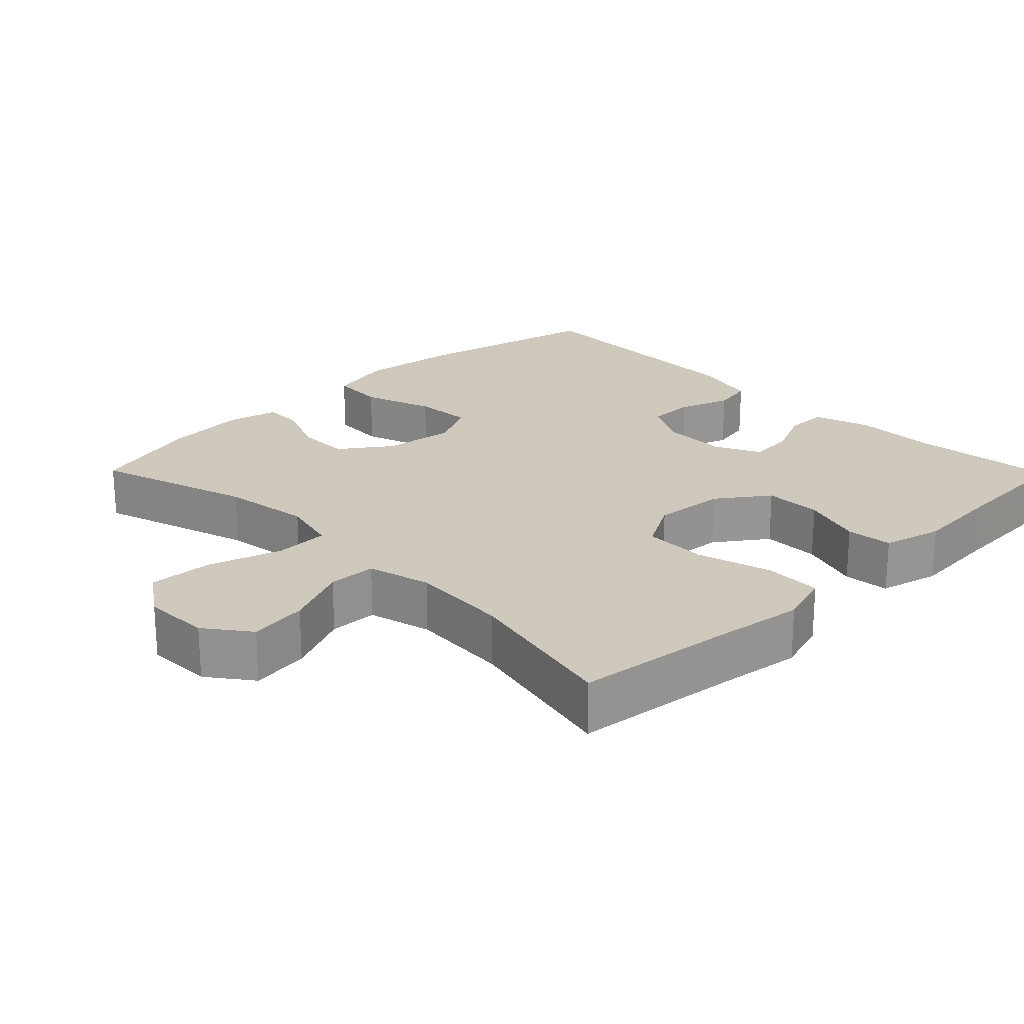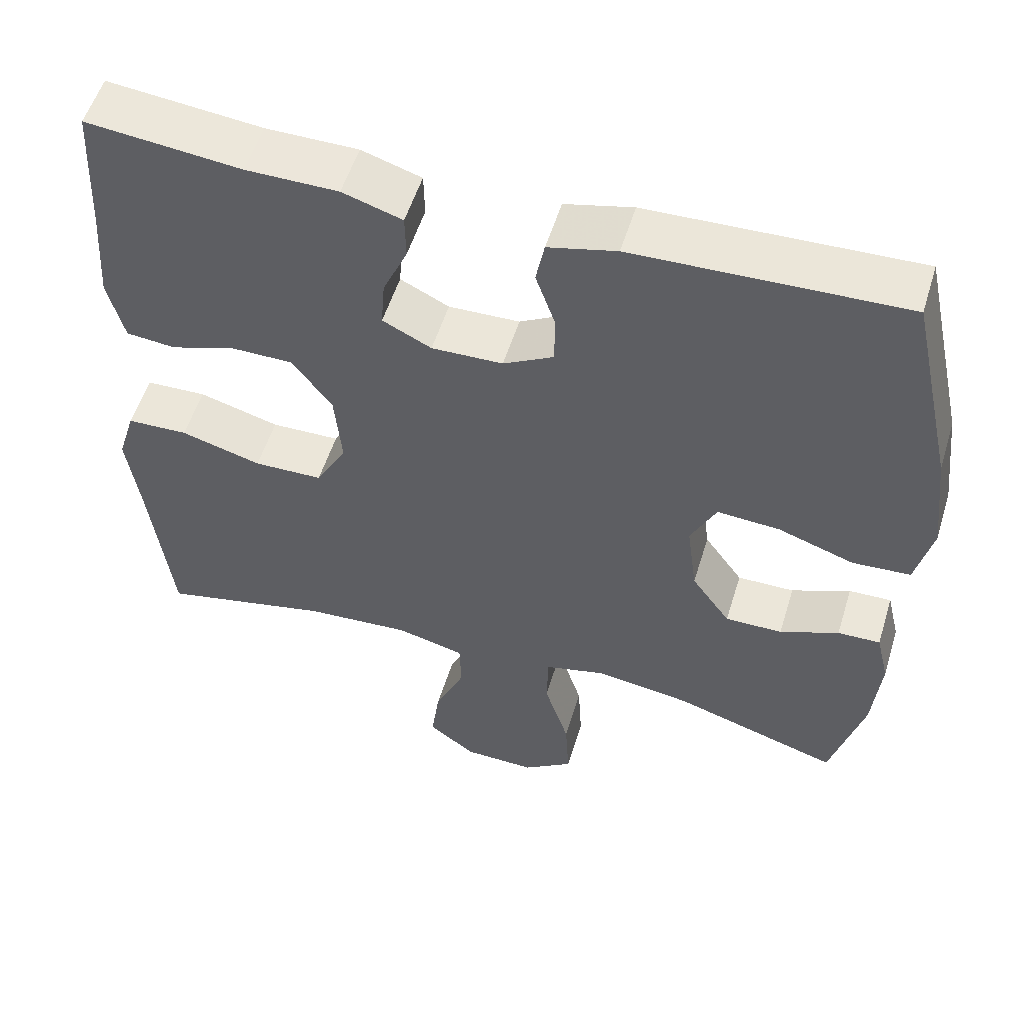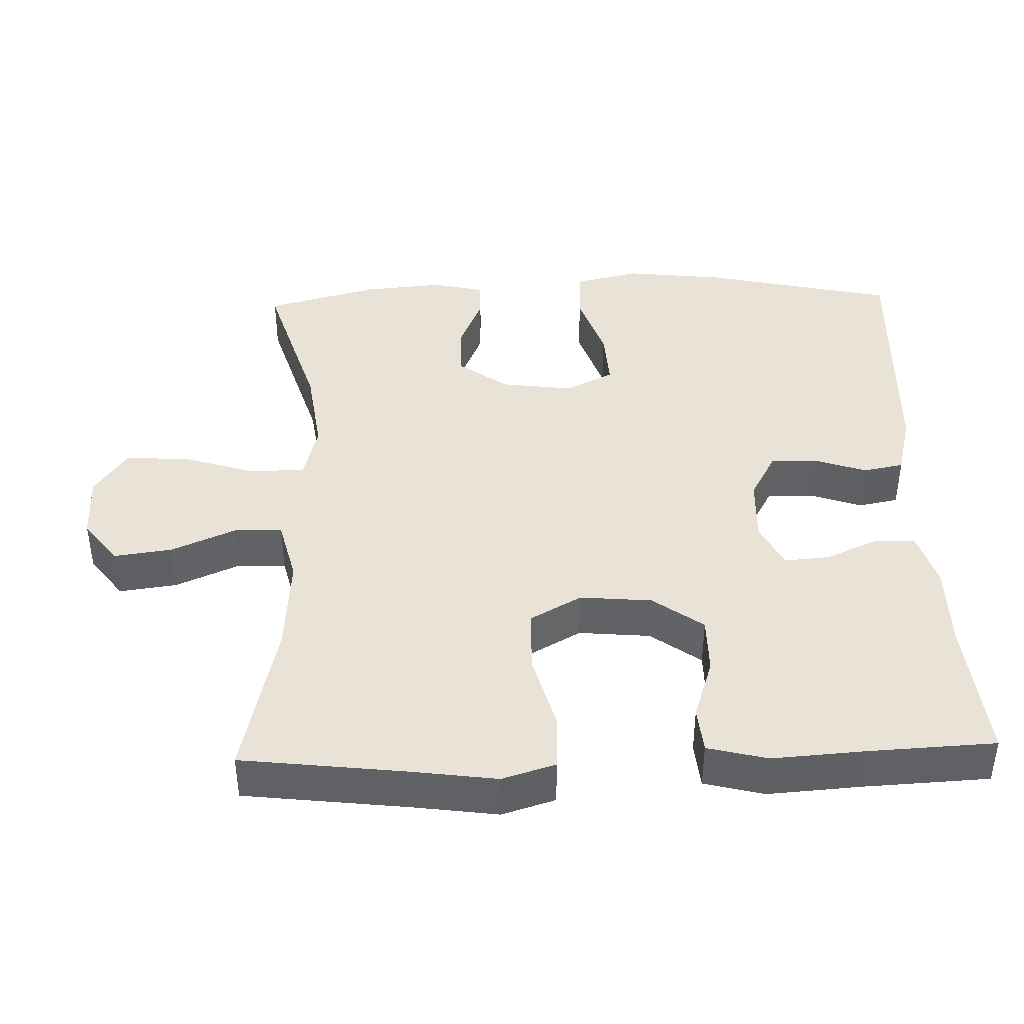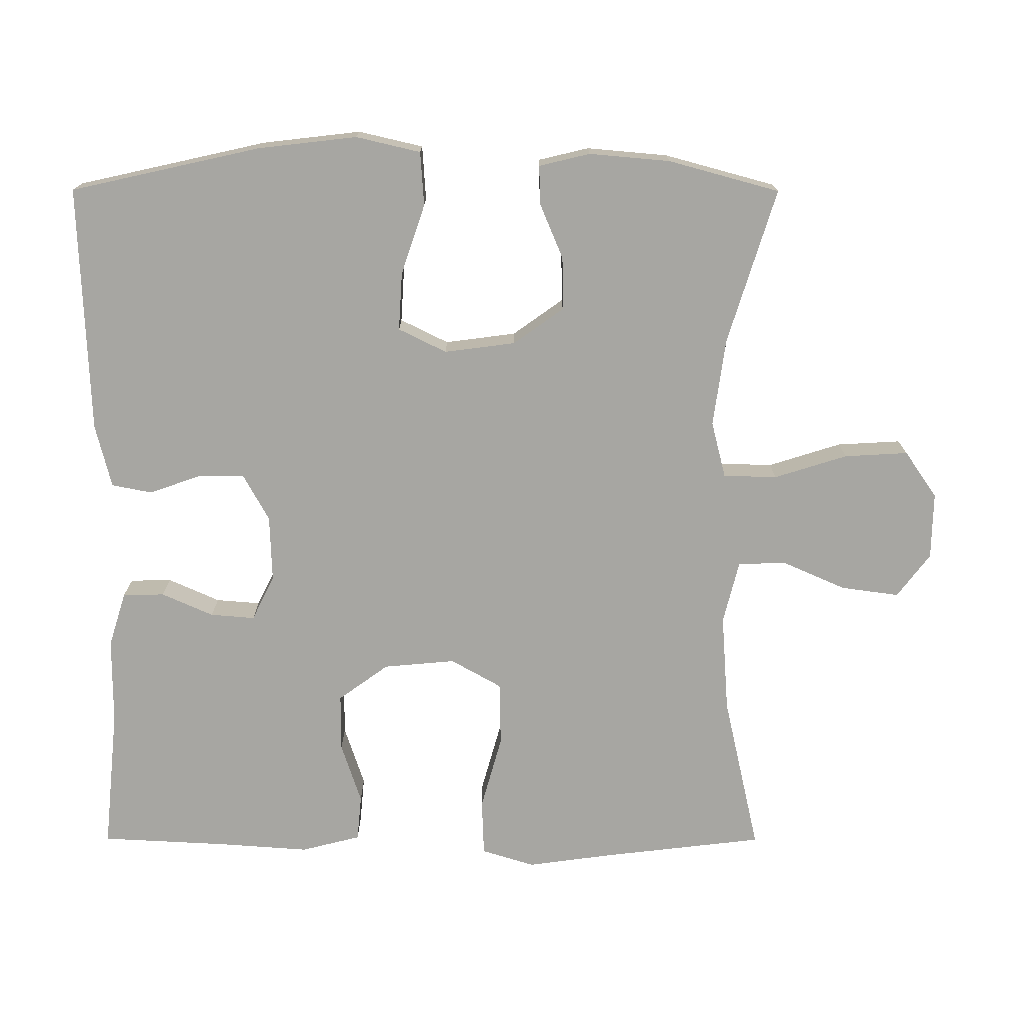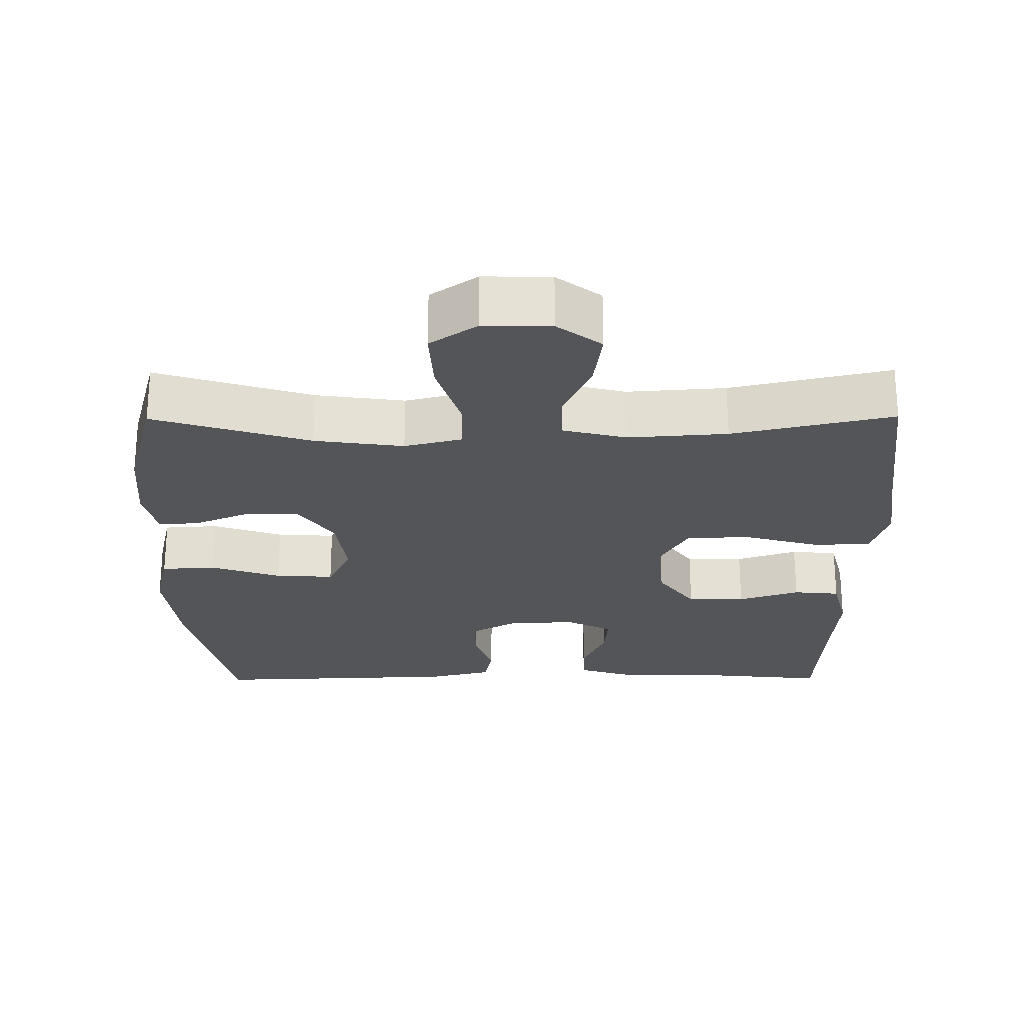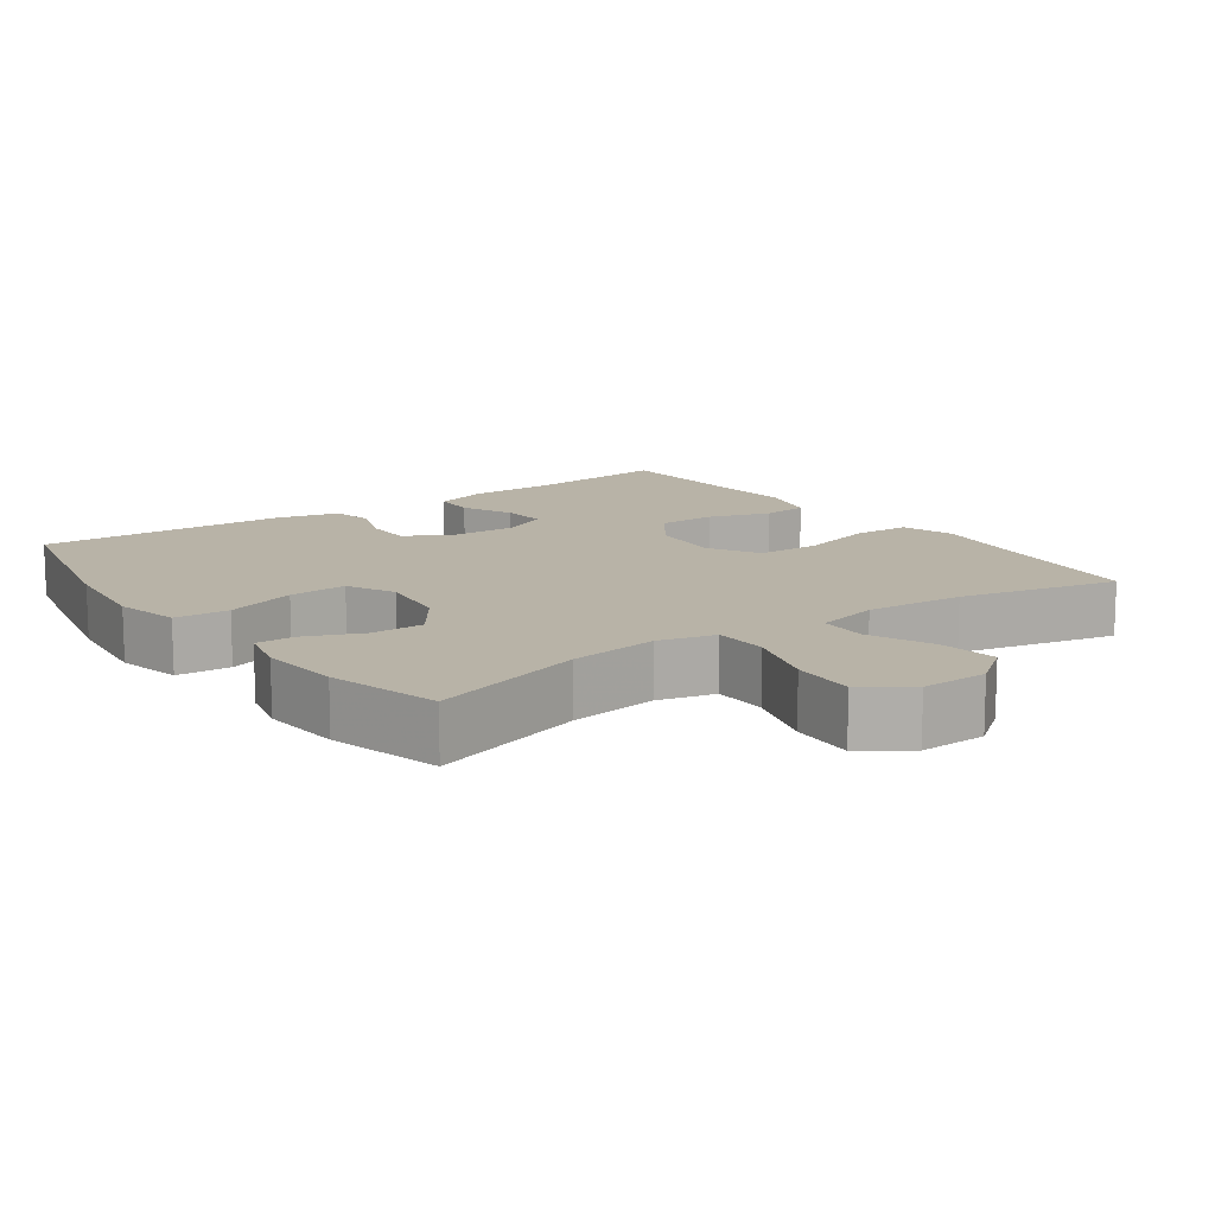
<metadata>
{"format":"obj","ext":"obj","renderer":"f3d","projection":"perspective","resolution":1024,"background":"white","views":[{"elev":22.4,"azim":-134.5,"up":"+Y"},{"elev":54.5,"azim":17.0,"up":"+Z"},{"elev":41.5,"azim":-91.7,"up":"+Y"},{"elev":-74.0,"azim":89.9,"up":"+Y"},{"elev":-24.7,"azim":-179.6,"up":"+Y"},{"elev":12.9,"azim":144.4,"up":"+Y"}]}
</metadata>
<code>
v 0.5 0.07 -0.5
v 0.284 0.07 -0.433
v 0.161 0.07 -0.416
v 0.082 0.07 -0.436
v 0.08 0.07 -0.511
v 0.112 0.07 -0.613
v 0.117 0.07 -0.702
v 0.052 0.07 -0.747
v -0.041 0.07 -0.745
v -0.102 0.07 -0.699
v -0.091 0.07 -0.618
v -0.052 0.07 -0.529
v -0.054 0.07 -0.462
v -0.142 0.07 -0.44
v -0.279 0.07 -0.45
v -0.5 0.07 -0.5
v -0.527 0.07 -0.271
v -0.543 0.07 -0.155
v -0.52 0.07 -0.081
v -0.441 0.07 -0.078
v -0.337 0.07 -0.107
v -0.248 0.07 -0.105
v -0.208 0.07 -0.034
v -0.217 0.07 0.066
v -0.268 0.07 0.136
v -0.348 0.07 0.136
v -0.433 0.07 0.108
v -0.497 0.07 0.114
v -0.518 0.07 0.197
v -0.509 0.07 0.324
v -0.5 0.07 0.5
v -0.3 0.07 0.48
v -0.181 0.07 0.48
v -0.104 0.07 0.456
v -0.103 0.07 0.398
v -0.135 0.07 0.326
v -0.14 0.07 0.264
v -0.077 0.07 0.233
v 0.015 0.07 0.236
v 0.08 0.07 0.272
v 0.08 0.07 0.337
v 0.055 0.07 0.409
v 0.066 0.07 0.465
v 0.154 0.07 0.487
v 0.5 0.07 0.5
v 0.559 0.07 0.235
v 0.575 0.07 0.097
v 0.554 0.07 0.007
v 0.479 0.07 0.002
v 0.381 0.07 0.035
v 0.3 0.07 0.04
v 0.267 0.07 -0.027
v 0.28 0.07 -0.126
v 0.33 0.07 -0.196
v 0.404 0.07 -0.195
v 0.48 0.07 -0.163
v 0.535 0.07 -0.161
v 0.552 0.07 -0.232
v 0.542 0.07 -0.345
v 0.5 0 -0.5
v 0.284 0 -0.433
v 0.161 0 -0.416
v 0.082 0 -0.436
v 0.08 0 -0.511
v 0.112 0 -0.613
v 0.117 0 -0.702
v 0.052 0 -0.747
v -0.041 0 -0.745
v -0.102 0 -0.699
v -0.091 0 -0.618
v -0.052 0 -0.529
v -0.054 0 -0.462
v -0.142 0 -0.44
v -0.279 0 -0.45
v -0.5 0 -0.5
v -0.527 0 -0.271
v -0.543 0 -0.155
v -0.52 0 -0.081
v -0.441 0 -0.078
v -0.337 0 -0.107
v -0.248 0 -0.105
v -0.208 0 -0.034
v -0.217 0 0.066
v -0.268 0 0.136
v -0.348 0 0.136
v -0.433 0 0.108
v -0.497 0 0.114
v -0.518 0 0.197
v -0.509 0 0.324
v -0.5 0 0.5
v -0.3 0 0.48
v -0.181 0 0.48
v -0.104 0 0.456
v -0.103 0 0.398
v -0.135 0 0.326
v -0.14 0 0.264
v -0.077 0 0.233
v 0.015 0 0.236
v 0.08 0 0.272
v 0.08 0 0.337
v 0.055 0 0.409
v 0.066 0 0.465
v 0.154 0 0.487
v 0.5 0 0.5
v 0.559 0 0.235
v 0.575 0 0.097
v 0.554 0 0.007
v 0.479 0 0.002
v 0.381 0 0.035
v 0.3 0 0.04
v 0.267 0 -0.027
v 0.28 0 -0.126
v 0.33 0 -0.196
v 0.404 0 -0.195
v 0.48 0 -0.163
v 0.535 0 -0.161
v 0.552 0 -0.232
v 0.542 0 -0.345
f 59 1 2
f 58 59 2
f 57 58 2
f 56 57 2
f 55 56 2
f 54 55 2 3
f 53 54 3 4
f 52 53 4
f 48 49 50
f 47 48 50
f 46 47 50
f 45 46 50
f 44 45 50
f 43 44 50
f 42 43 50
f 41 42 50
f 40 41 50 51
f 39 40 51 52
f 34 35 36
f 33 34 36
f 32 33 36
f 32 36 37
f 31 32 37
f 30 31 37
f 30 37 38
f 29 30 38
f 28 29 38
f 27 28 38
f 26 27 38
f 19 20 21
f 18 19 21
f 17 18 21
f 17 21 22
f 16 17 22
f 15 16 22
f 14 15 22 23
f 10 11 12
f 9 10 12
f 8 9 12
f 7 8 12
f 6 7 12
f 5 6 12
f 4 5 12 13
f 14 23 24
f 13 14 24
f 4 13 24
f 52 4 24
f 25 26 38 39
f 24 25 39 52
f 61 60 118
f 61 118 117
f 61 117 116
f 61 116 115
f 61 115 114
f 62 61 114 113
f 63 62 113 112
f 63 112 111
f 109 108 107
f 109 107 106
f 109 106 105
f 109 105 104
f 109 104 103
f 109 103 102
f 109 102 101
f 109 101 100
f 110 109 100 99
f 111 110 99 98
f 95 94 93
f 95 93 92
f 95 92 91
f 96 95 91
f 96 91 90
f 96 90 89
f 97 96 89
f 97 89 88
f 97 88 87
f 97 87 86
f 97 86 85
f 80 79 78
f 80 78 77
f 80 77 76
f 81 80 76
f 81 76 75
f 81 75 74
f 82 81 74 73
f 71 70 69
f 71 69 68
f 71 68 67
f 71 67 66
f 71 66 65
f 71 65 64
f 72 71 64 63
f 83 82 73
f 83 73 72
f 83 72 63
f 83 63 111
f 98 97 85 84
f 111 98 84 83
f 1 60 61 2
f 2 61 62 3
f 3 62 63 4
f 4 63 64 5
f 5 64 65 6
f 6 65 66 7
f 7 66 67 8
f 8 67 68 9
f 9 68 69 10
f 10 69 70 11
f 11 70 71 12
f 12 71 72 13
f 13 72 73 14
f 14 73 74 15
f 15 74 75 16
f 16 75 76 17
f 17 76 77 18
f 18 77 78 19
f 19 78 79 20
f 20 79 80 21
f 21 80 81 22
f 22 81 82 23
f 23 82 83 24
f 24 83 84 25
f 25 84 85 26
f 26 85 86 27
f 27 86 87 28
f 28 87 88 29
f 29 88 89 30
f 30 89 90 31
f 31 90 91 32
f 32 91 92 33
f 33 92 93 34
f 34 93 94 35
f 35 94 95 36
f 36 95 96 37
f 37 96 97 38
f 38 97 98 39
f 39 98 99 40
f 40 99 100 41
f 41 100 101 42
f 42 101 102 43
f 43 102 103 44
f 44 103 104 45
f 45 104 105 46
f 46 105 106 47
f 47 106 107 48
f 48 107 108 49
f 49 108 109 50
f 50 109 110 51
f 51 110 111 52
f 52 111 112 53
f 53 112 113 54
f 54 113 114 55
f 55 114 115 56
f 56 115 116 57
f 57 116 117 58
f 58 117 118 59
f 59 118 60 1

</code>
